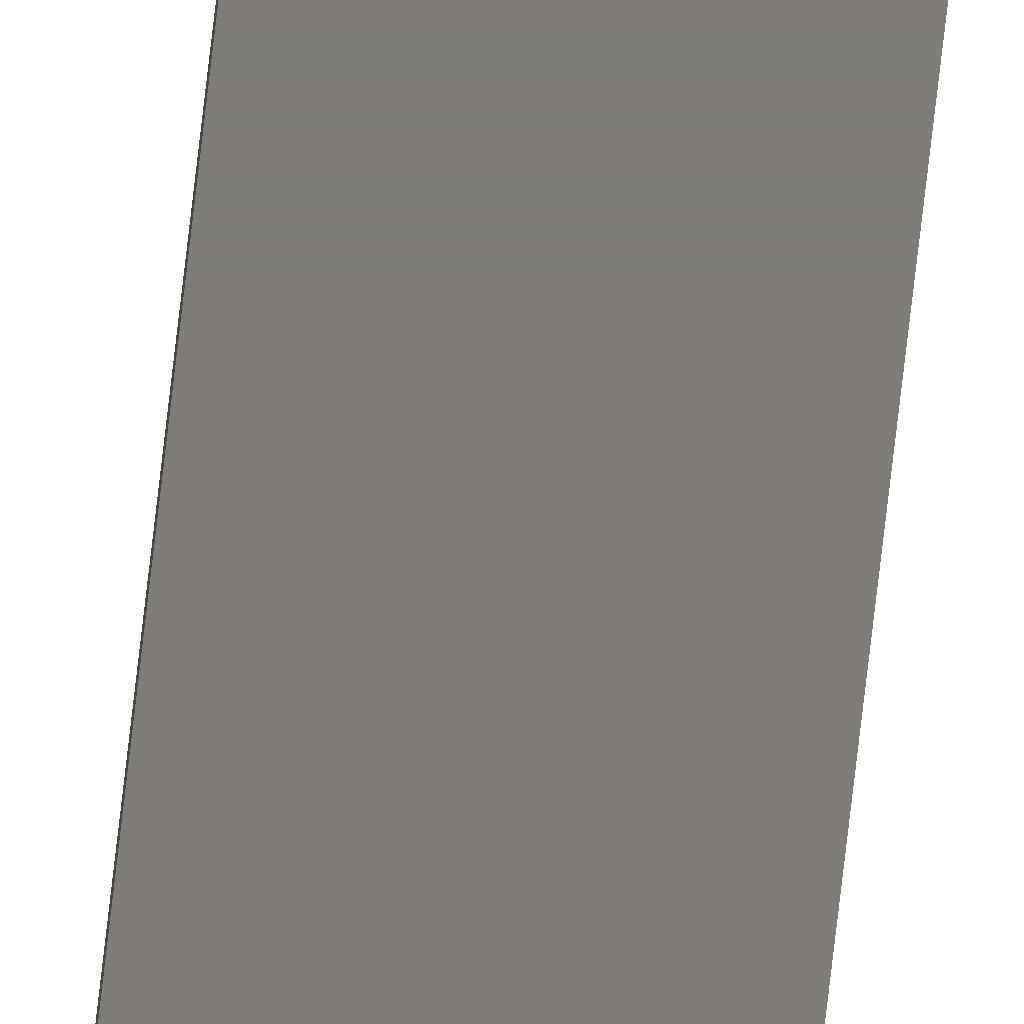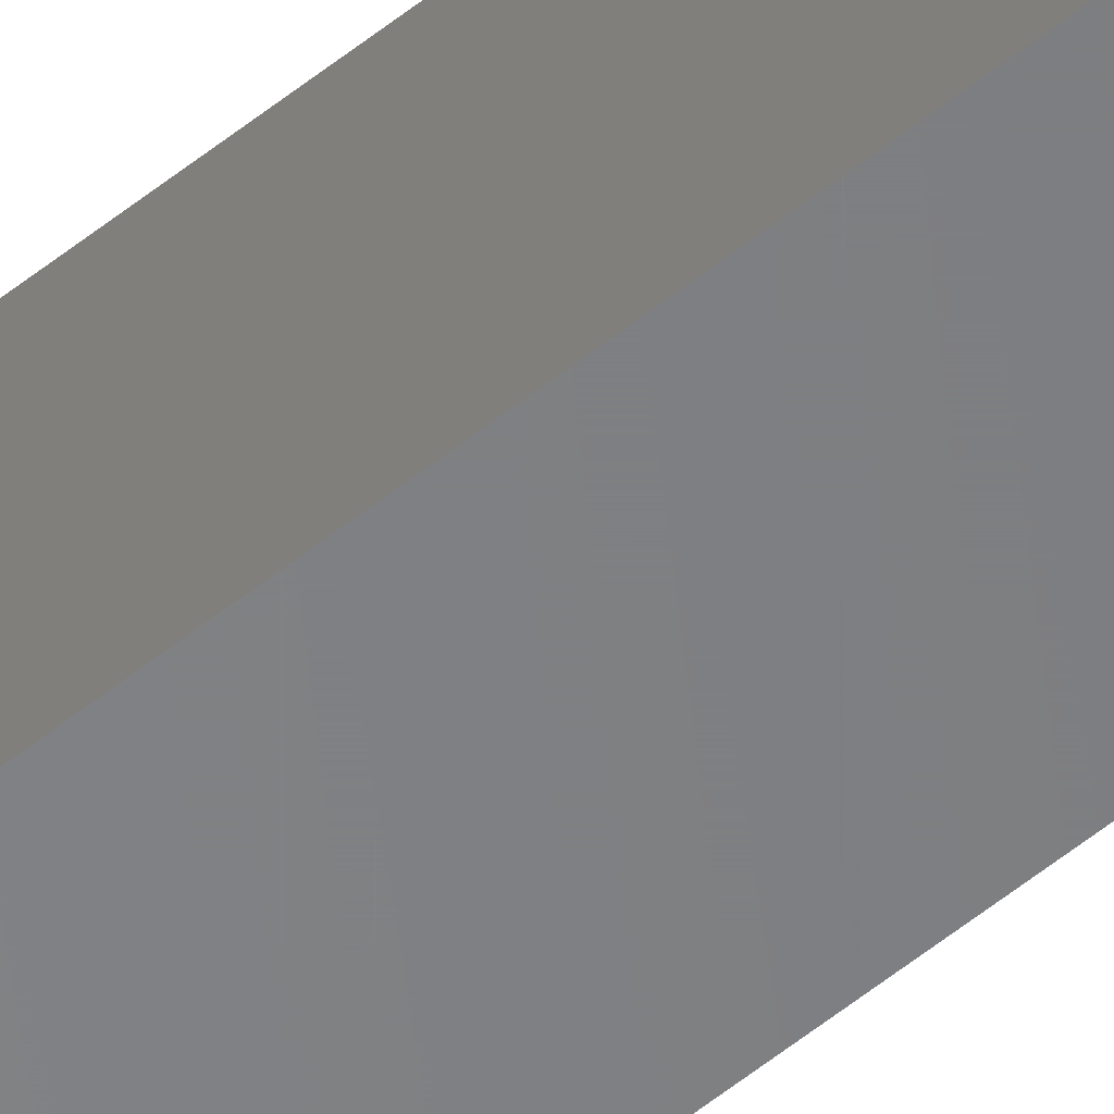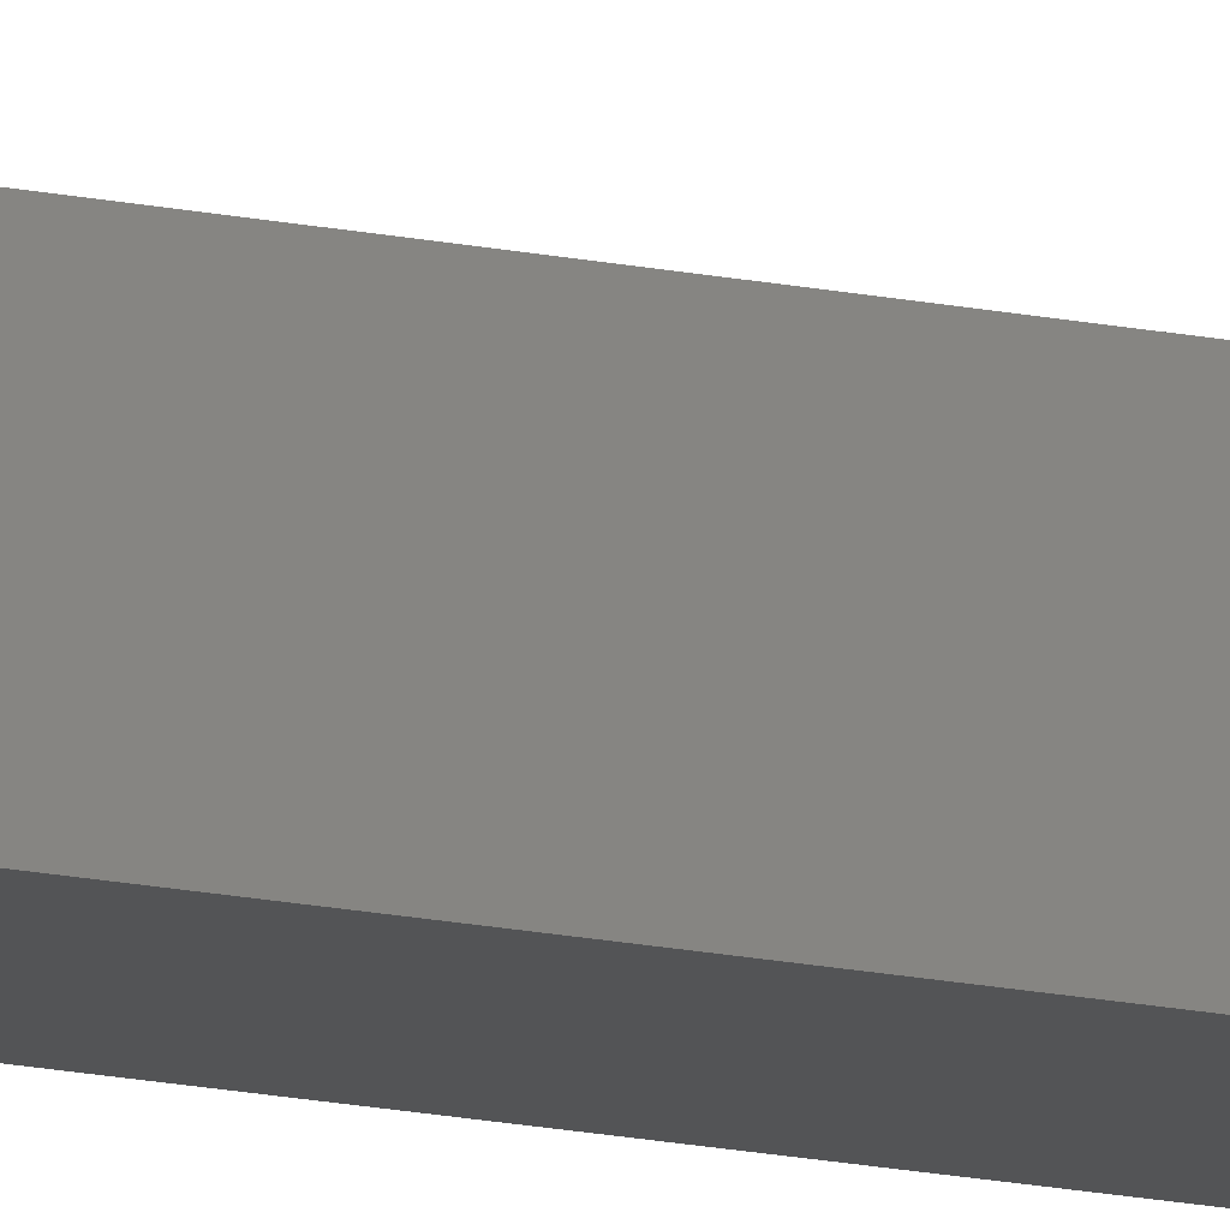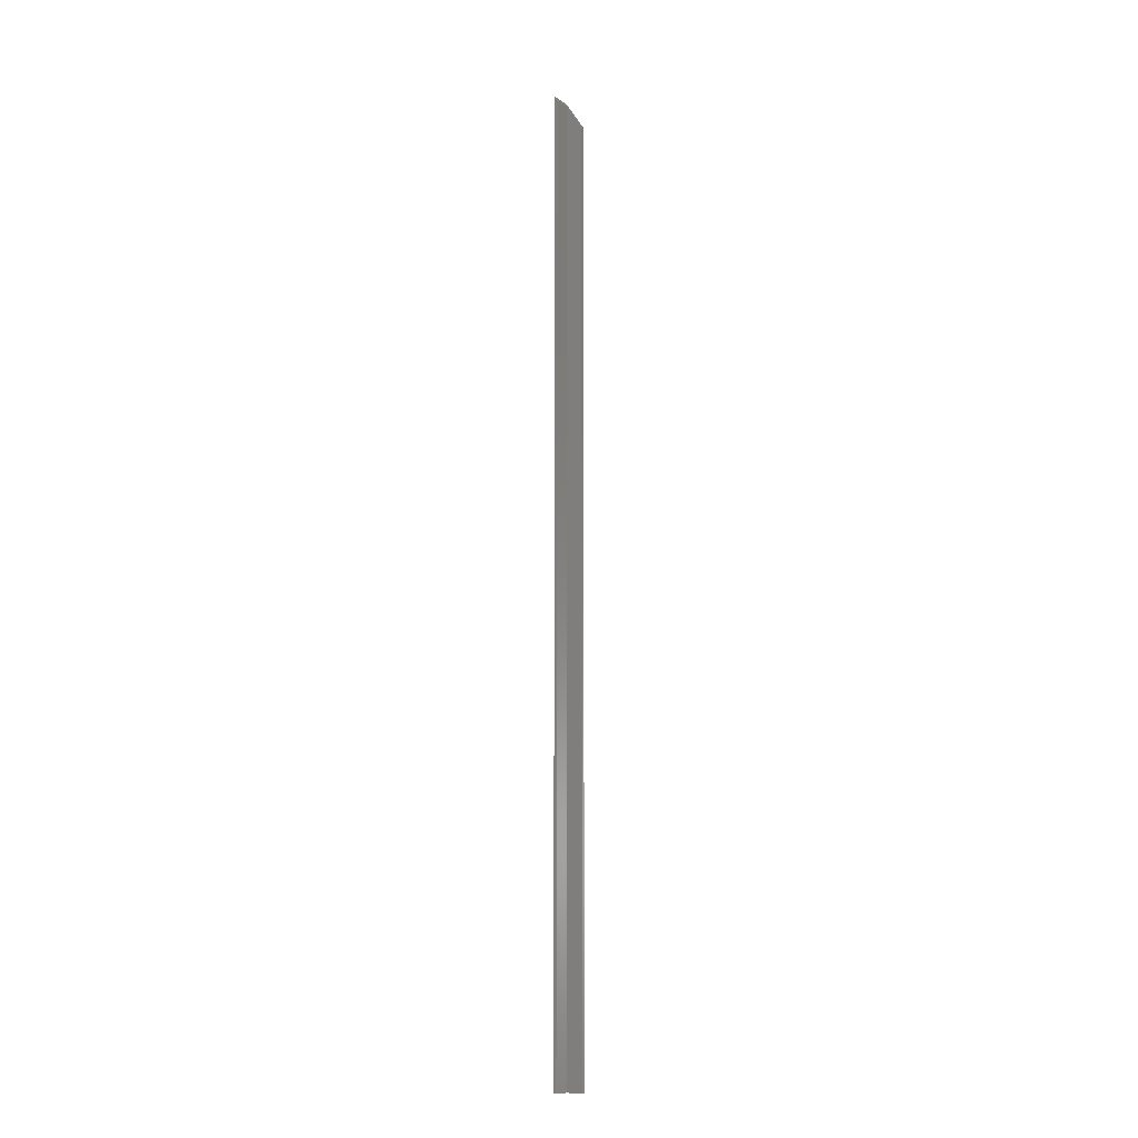
<metadata>
{"format":"stl","ext":"stl","renderer":"f3d","projection":"perspective","resolution":1024,"background":"white","views":[{"elev":-76.1,"azim":173.4,"up":"+Z"},{"elev":-52.9,"azim":-48.7,"up":"+Z"},{"elev":-11.3,"azim":58.1,"up":"+Z"},{"elev":-12.0,"azim":34.2,"up":"+Y"}]}
</metadata>
<code>
# stl→obj: 12 verts, 20 faces
v 0.002303 -0.003454 0.01562
v 9.568e-19 0 0.01562
v 0.002303 -0.75 0.01562
v 9.568e-19 -0.75 0.01562
v 0.002303 -0.003454 0.002303
v 0.002303 -0.75 0.002303
v 0.01562 -0.02344 0.002303
v 0.01562 -0.75 0.002303
v 0.01562 -0.02344 -9.568e-19
v 0.01562 -0.75 -9.568e-19
v 0 0 0
v 0 -0.75 0
f 1 2 3
f 3 2 4
f 5 1 6
f 6 1 3
f 7 5 8
f 8 5 6
f 9 7 10
f 10 7 8
f 11 9 12
f 12 9 10
f 2 11 4
f 4 11 12
f 1 11 2
f 1 5 11
f 5 9 11
f 5 7 9
f 8 12 10
f 8 6 12
f 6 4 12
f 6 3 4

</code>
